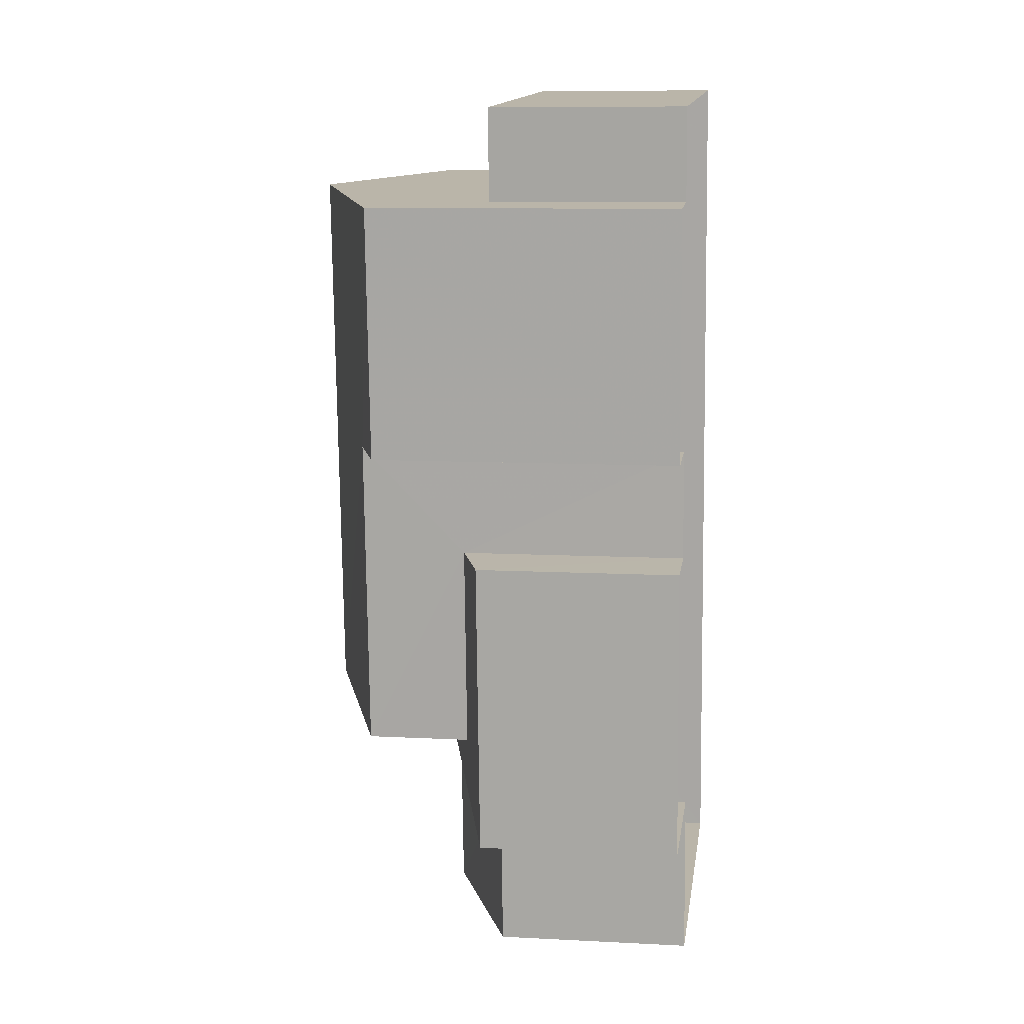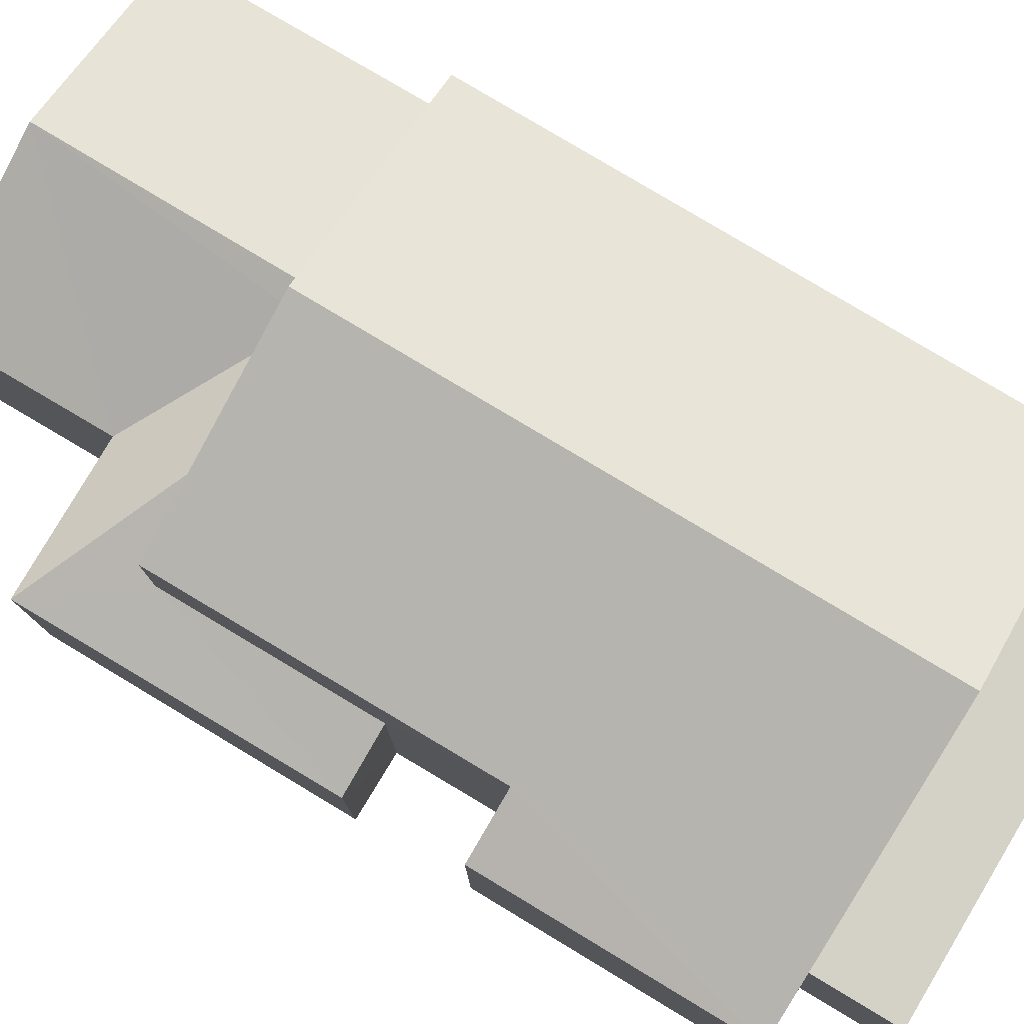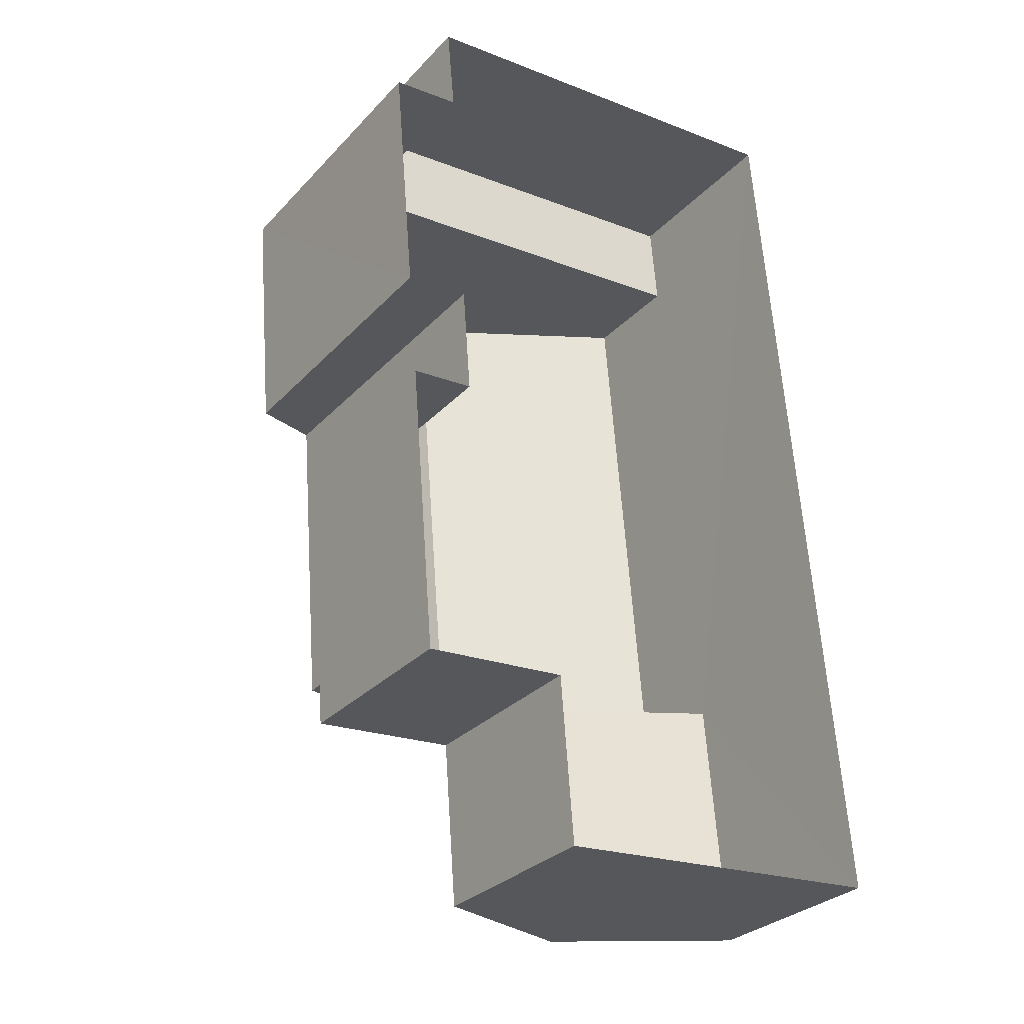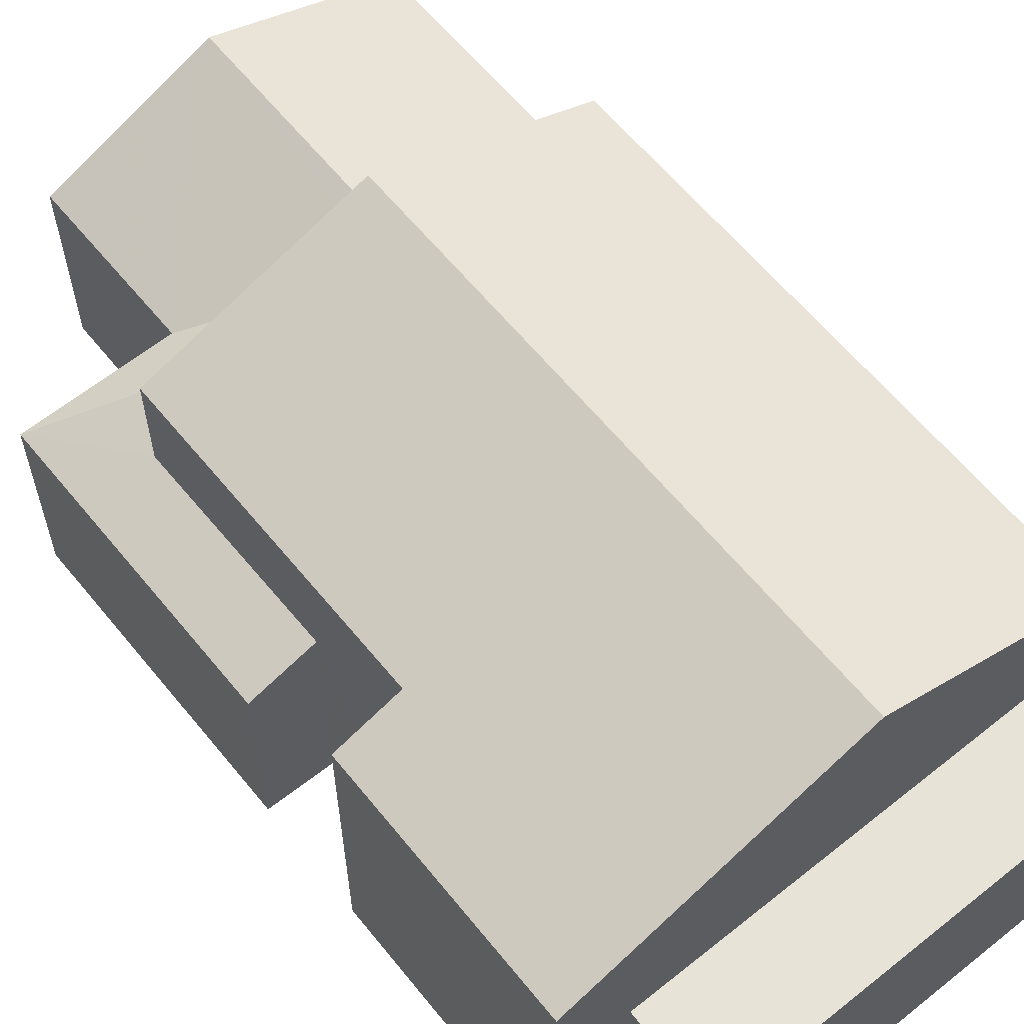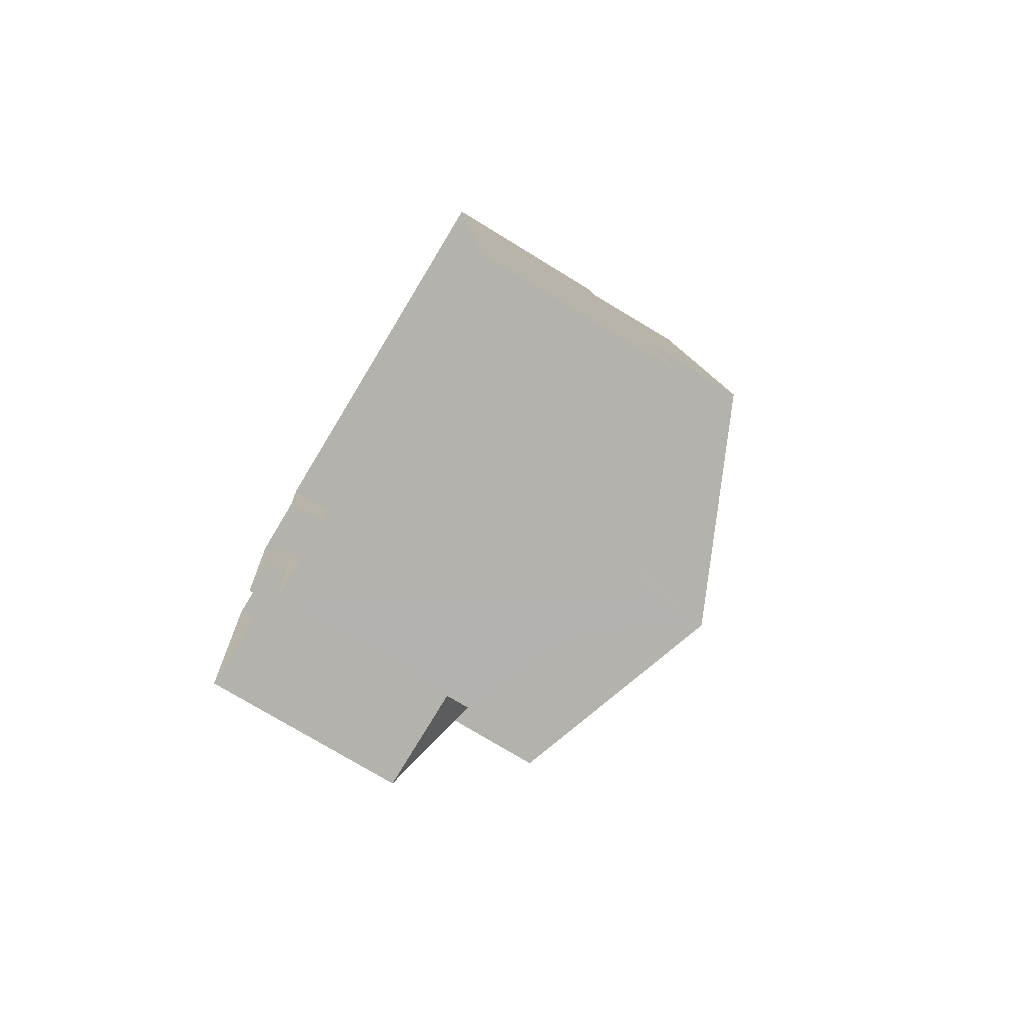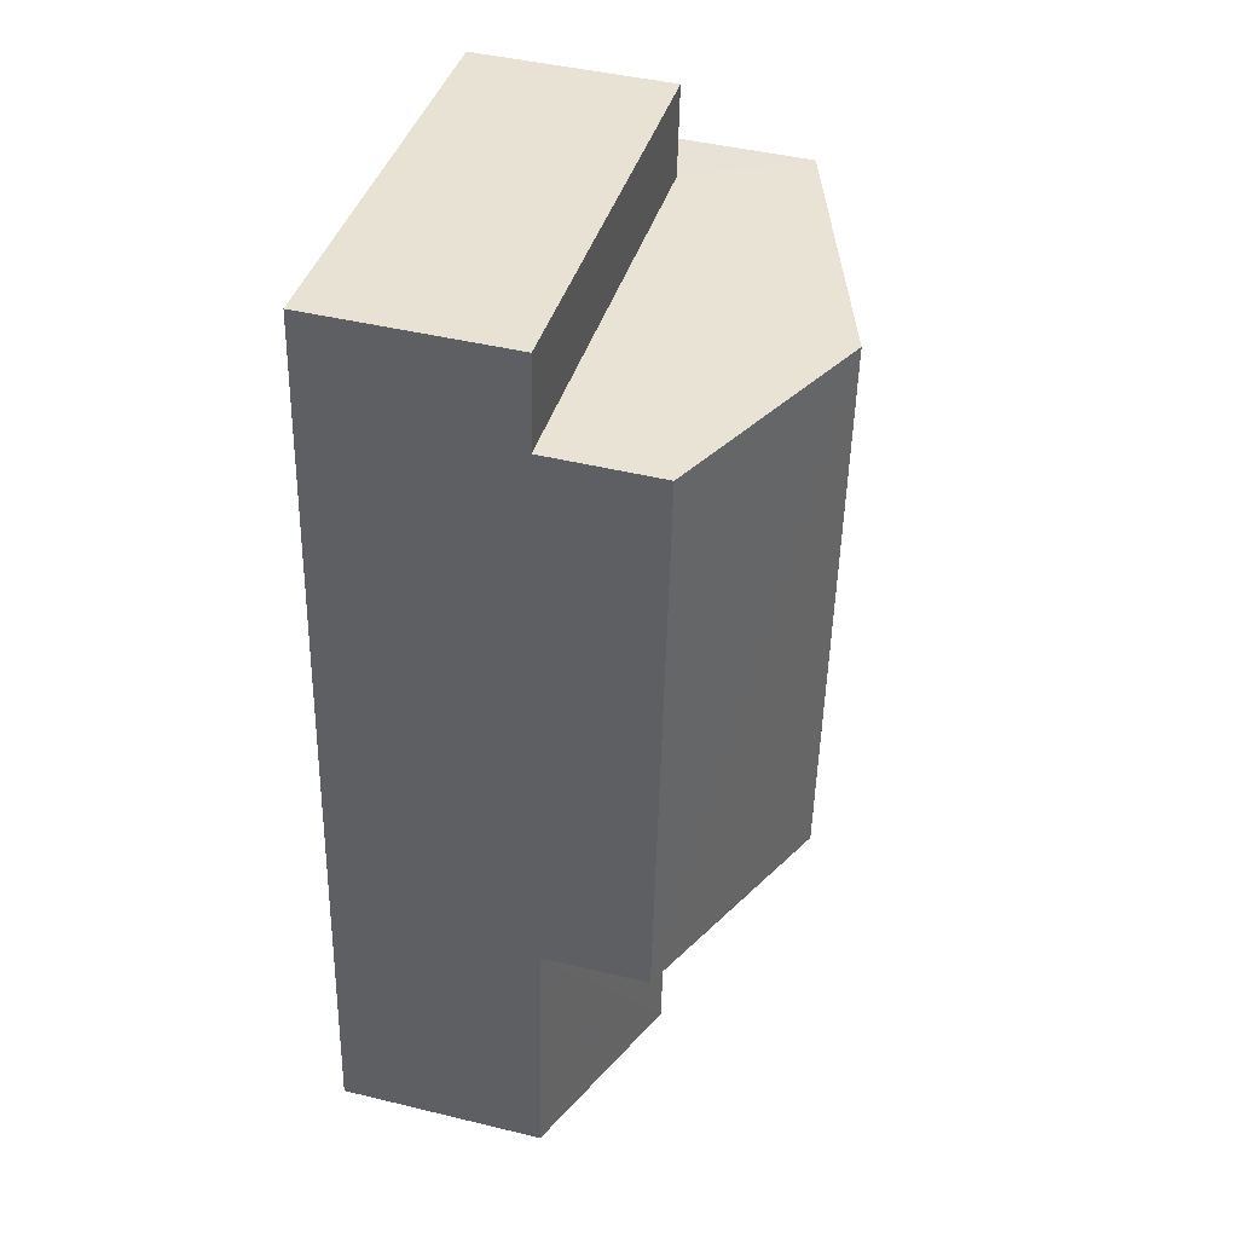
<metadata>
{"format":"obj","ext":"obj","renderer":"f3d","projection":"perspective","resolution":1024,"background":"white","views":[{"elev":9.0,"azim":98.1,"up":"+Y"},{"elev":79.8,"azim":116.1,"up":"+Z"},{"elev":-29.9,"azim":145.7,"up":"+Y"},{"elev":61.8,"azim":136.1,"up":"+Z"},{"elev":-75.2,"azim":-121.2,"up":"+Y"},{"elev":44.9,"azim":-74.2,"up":"+Y"}]}
</metadata>
<code>
v -3.162e+05 4.053e+04 3.36
v -3.162e+05 4.053e+04 3.361
v -3.162e+05 4.053e+04 3.359
v -3.162e+05 4.052e+04 3.359
v -3.162e+05 4.052e+04 3.358
v -3.162e+05 4.052e+04 3.356
v -3.162e+05 4.053e+04 3.362
v -3.162e+05 4.053e+04 3.361
v -3.162e+05 4.053e+04 3.366
v -3.162e+05 4.052e+04 3.358
v -3.162e+05 4.051e+04 3.357
v -3.162e+05 4.052e+04 3.36
v -3.162e+05 4.053e+04 11.66
v -3.162e+05 4.052e+04 9.636
v -3.162e+05 4.052e+04 11.66
v -3.162e+05 4.053e+04 9.639
v -3.162e+05 4.053e+04 7.354
v -3.162e+05 4.053e+04 7.351
v -3.162e+05 4.053e+04 7.355
v -3.162e+05 4.053e+04 7.35
v -3.162e+05 4.052e+04 7.526
v -3.162e+05 4.052e+04 8.995
v -3.162e+05 4.052e+04 8.997
v -3.162e+05 4.052e+04 7.524
v -3.162e+05 4.052e+04 7.522
v -3.162e+05 4.052e+04 7.52
v -3.162e+05 4.052e+04 8.809
v -3.162e+05 4.052e+04 8.81
v -3.162e+05 4.052e+04 7.981
v -3.162e+05 4.052e+04 7.98
v -3.162e+05 4.052e+04 7.522
v -3.162e+05 4.051e+04 7.521
v -3.162e+05 4.053e+04 10.1
v -3.162e+05 4.053e+04 9.634
v -3.162e+05 4.052e+04 10.1
v -3.162e+05 4.053e+04 9.633
f 1 2 3
f 4 5 6
f 7 8 9
f 8 2 1
f 10 11 12
f 4 6 10
f 12 9 4
f 9 1 4
f 9 8 1
f 12 4 10
f 13 14 15
f 13 16 14
f 17 18 19
f 17 20 18
f 21 22 23
f 21 24 22
f 25 26 27
f 28 25 27
f 29 30 31
f 31 30 26
f 30 27 26
f 25 28 22
f 25 22 32
f 28 23 22
f 15 33 13
f 13 33 34
f 15 35 33
f 34 33 36
f 8 7 18
f 20 8 18
f 20 2 8
f 34 2 20
f 34 20 13
f 20 17 13
f 17 16 13
f 24 12 22
f 12 11 22
f 11 32 22
f 3 2 34
f 36 3 34
f 36 1 3
f 36 33 1
f 19 9 17
f 16 17 21
f 14 16 21
f 21 9 12
f 21 12 24
f 17 9 21
f 19 7 9
f 19 18 7
f 25 10 6
f 26 25 6
f 11 25 32
f 11 10 25
f 14 21 23
f 14 23 15
f 15 27 35
f 27 30 35
f 15 28 27
f 23 28 15
f 31 6 5
f 31 26 6
f 4 31 5
f 4 29 31
f 4 1 29
f 1 33 29
f 29 35 30
f 29 33 35

</code>
